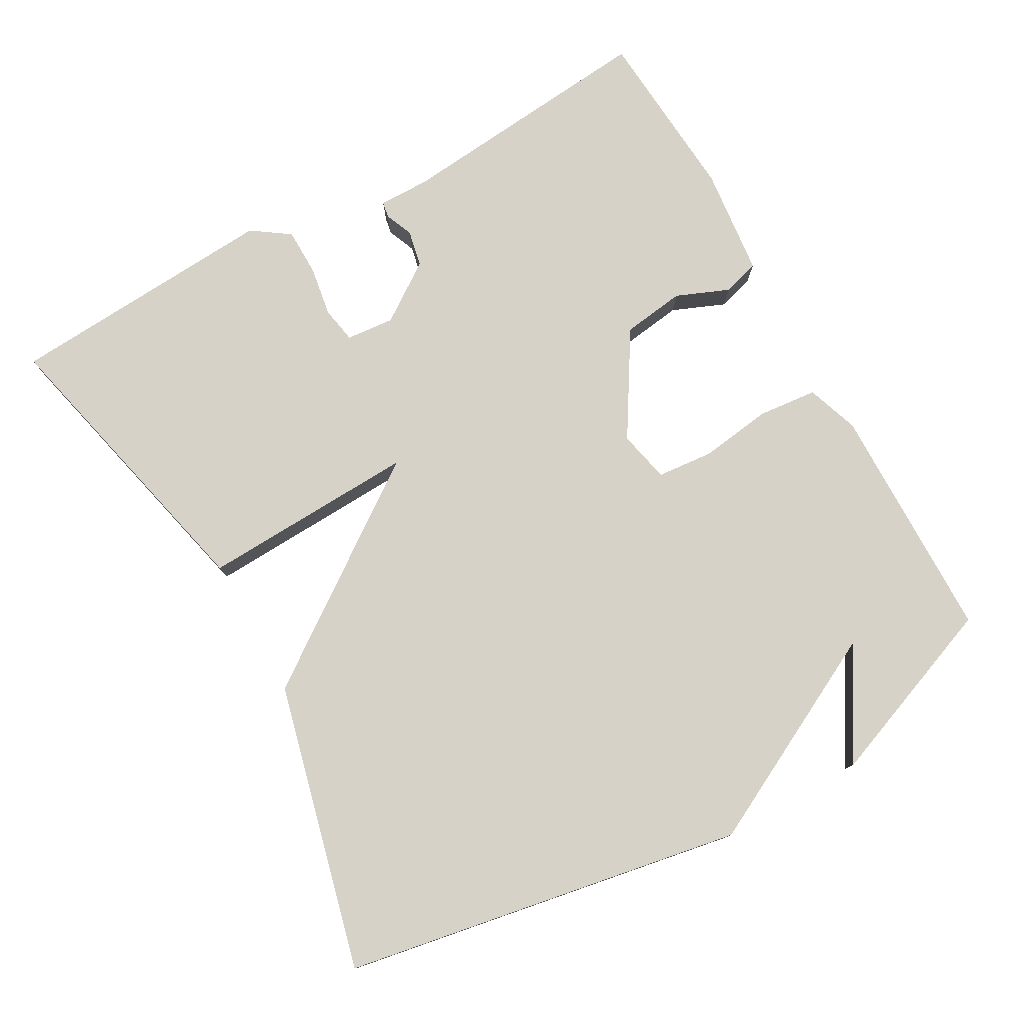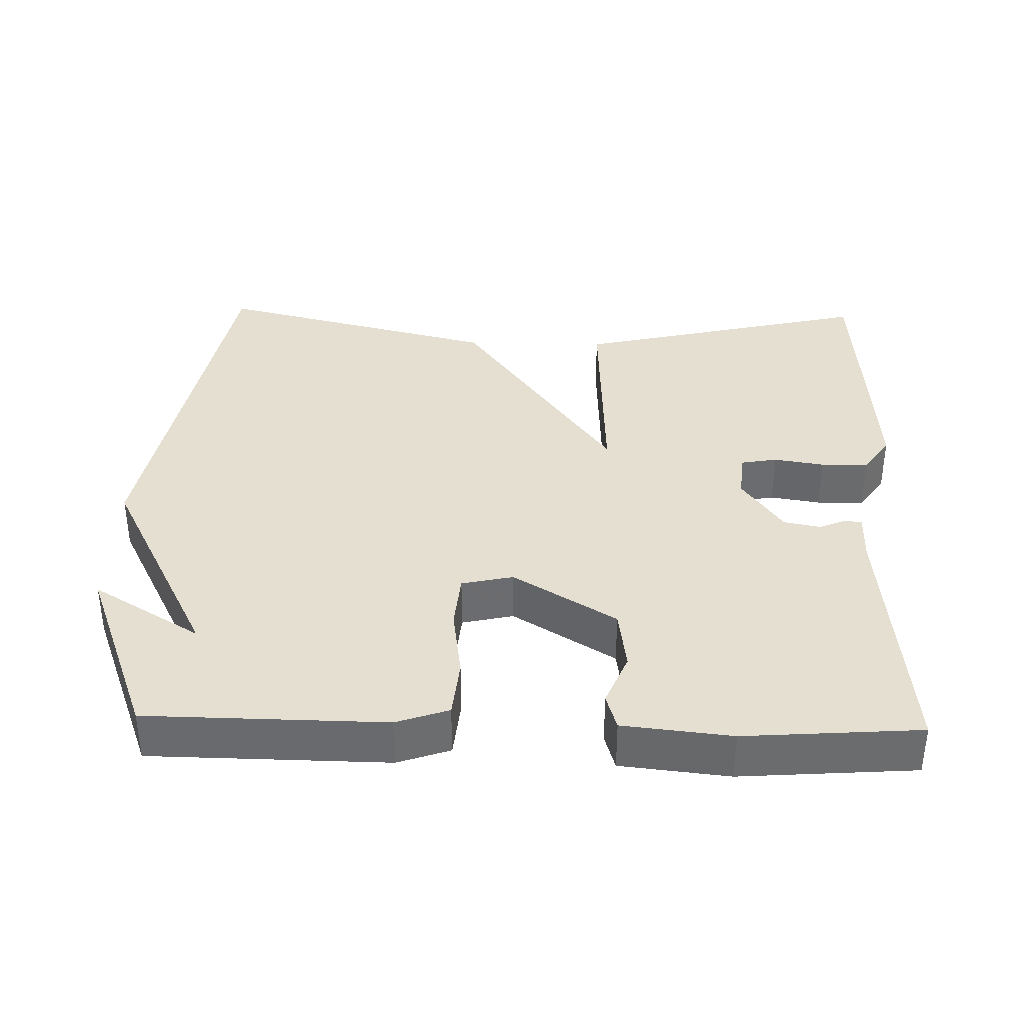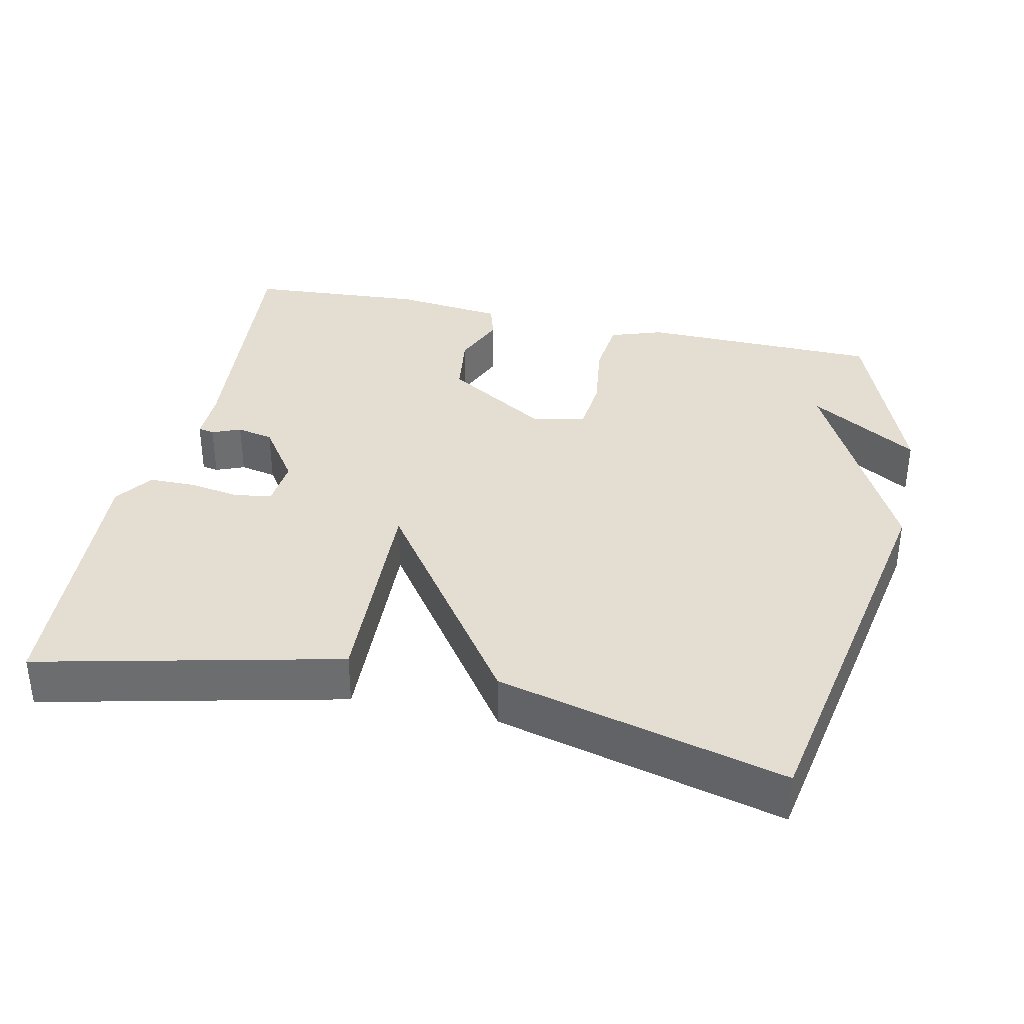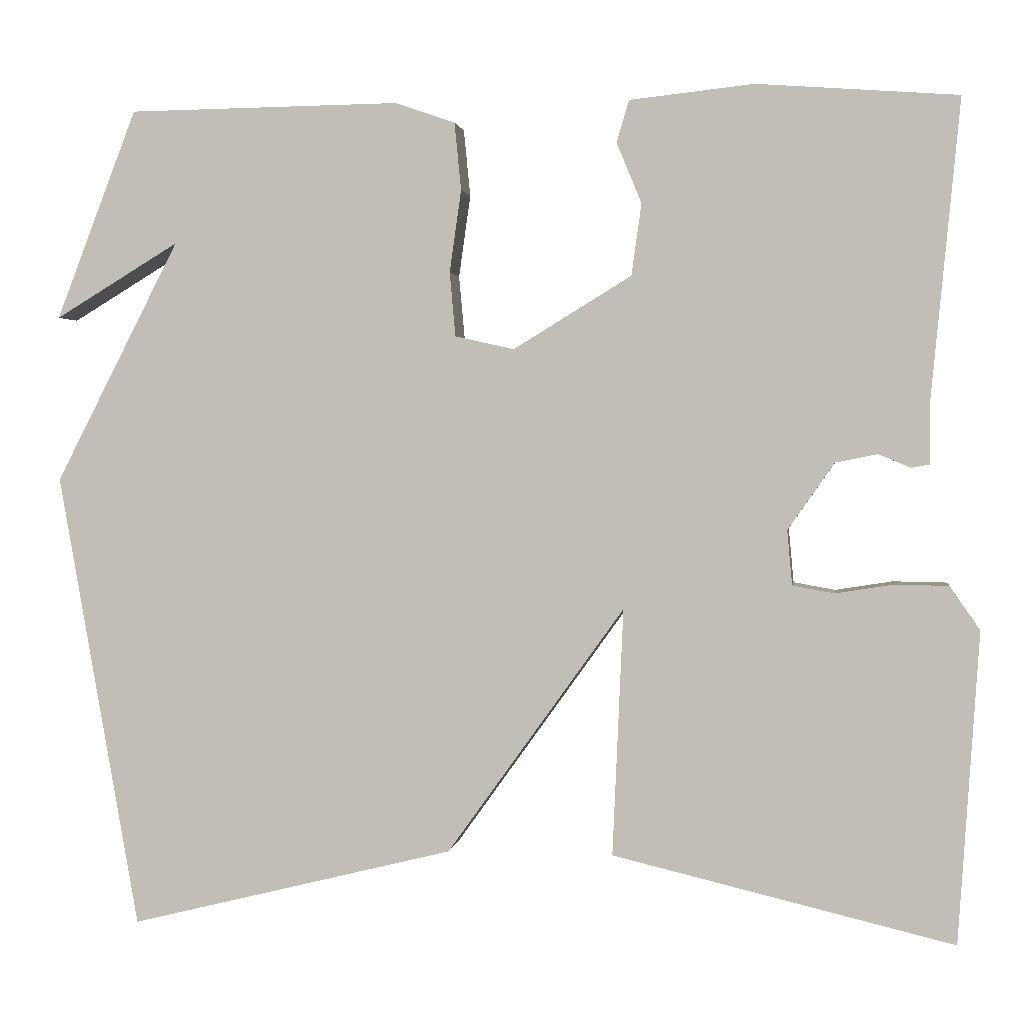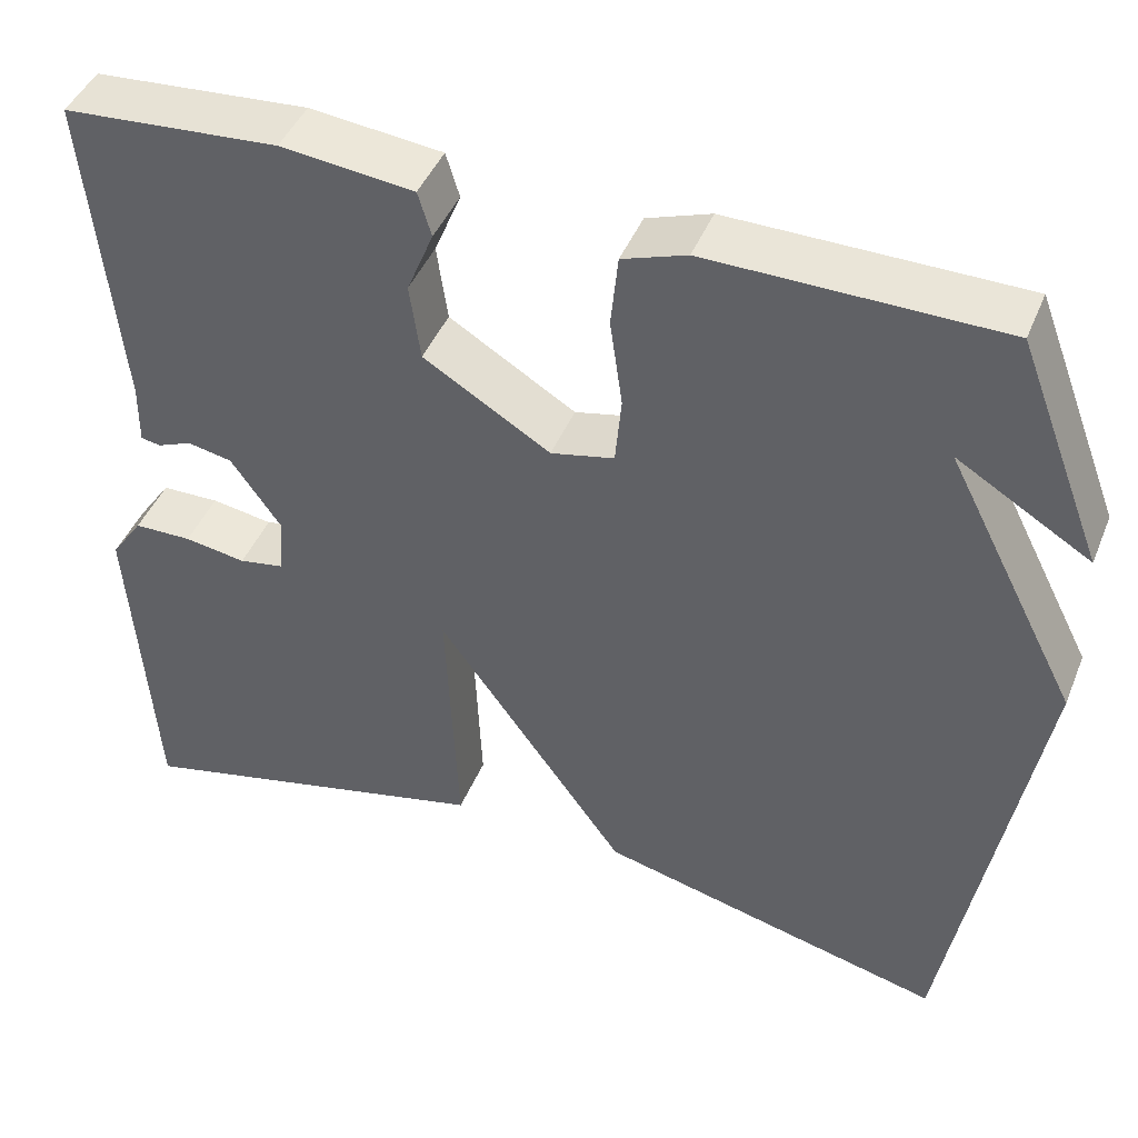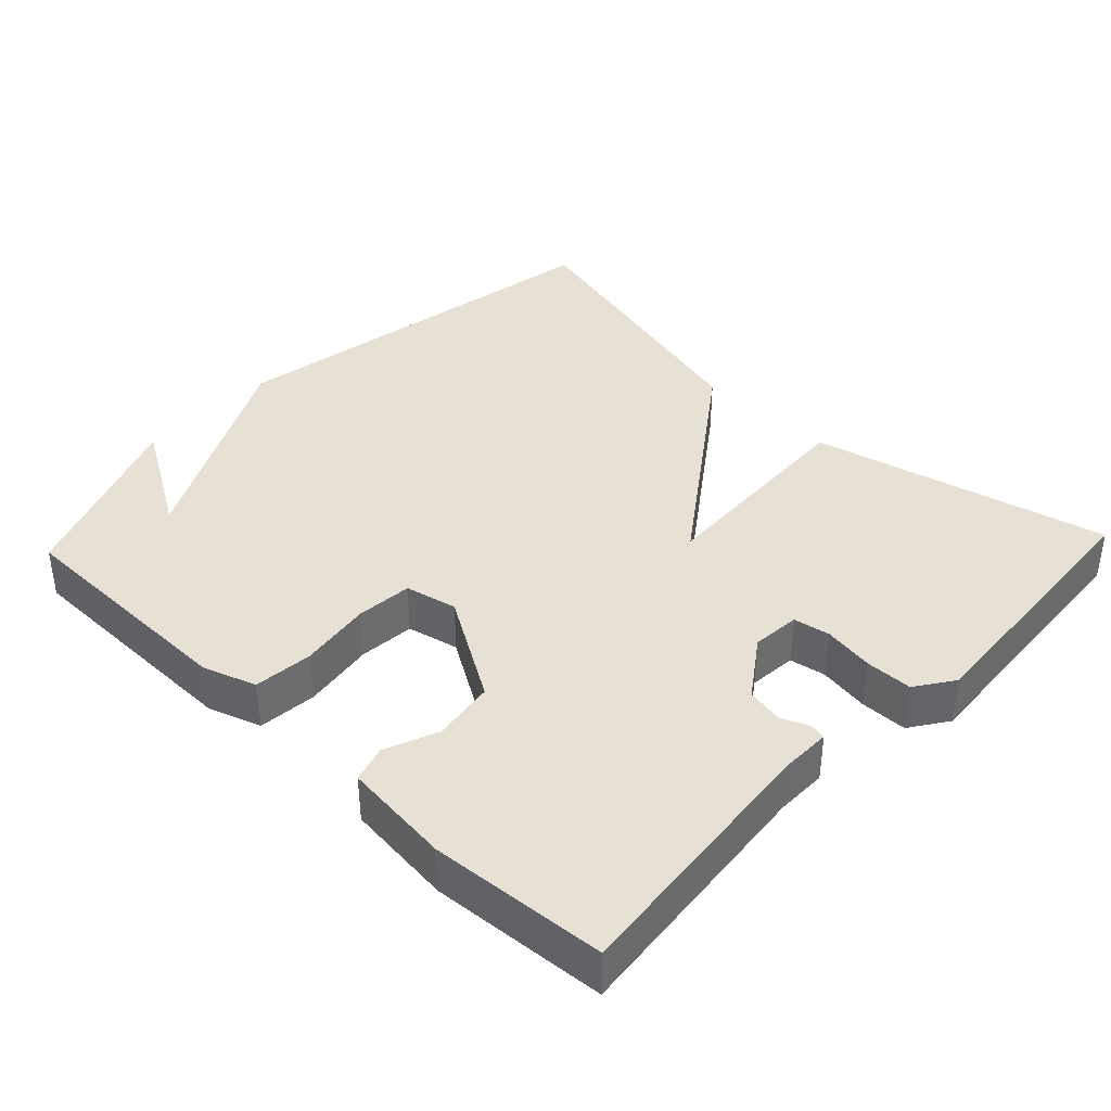
<metadata>
{"format":"obj","ext":"obj","renderer":"f3d","projection":"perspective","resolution":1024,"background":"white","views":[{"elev":78.0,"azim":-119.2,"up":"+Y"},{"elev":36.7,"azim":1.5,"up":"+Y"},{"elev":36.1,"azim":-167.4,"up":"+Y"},{"elev":1.6,"azim":8.1,"up":"+Z"},{"elev":44.2,"azim":-158.6,"up":"+Z"},{"elev":39.2,"azim":43.5,"up":"+Y"}]}
</metadata>
<code>
v -0.5 0.07 -0.5
v -0.597 0.07 0.048
v -0.448 0.07 0.338
v -0.597 0.07 0.248
v -0.5 0.07 0.5
v -0.173 0.07 0.504
v -0.101 0.07 0.479
v -0.093 0.07 0.398
v -0.107 0.07 0.299
v -0.1 0.07 0.222
v -0.029 0.07 0.206
v 0.113 0.07 0.293
v 0.125 0.07 0.379
v 0.095 0.07 0.452
v 0.11 0.07 0.502
v 0.259 0.07 0.518
v 0.5 0.07 0.5
v 0.465 0.07 0.137
v 0.466 0.07 0.068
v 0.444 0.07 0.064
v 0.405 0.07 0.08
v 0.355 0.07 0.07
v 0.299 0.07 -0.01
v 0.305 0.07 -0.076
v 0.355 0.07 -0.085
v 0.424 0.07 -0.074
v 0.489 0.07 -0.075
v 0.525 0.07 -0.127
v 0.5 0.07 -0.5
v 0.091 0.07 -0.403
v 0.104 0.07 -0.106
v -0.109 0.07 -0.403
v -0.5 0 -0.5
v -0.597 0 0.048
v -0.448 0 0.338
v -0.597 0 0.248
v -0.5 0 0.5
v -0.173 0 0.504
v -0.101 0 0.479
v -0.093 0 0.398
v -0.107 0 0.299
v -0.1 0 0.222
v -0.029 0 0.206
v 0.113 0 0.293
v 0.125 0 0.379
v 0.095 0 0.452
v 0.11 0 0.502
v 0.259 0 0.518
v 0.5 0 0.5
v 0.465 0 0.137
v 0.466 0 0.068
v 0.444 0 0.064
v 0.405 0 0.08
v 0.355 0 0.07
v 0.299 0 -0.01
v 0.305 0 -0.076
v 0.355 0 -0.085
v 0.424 0 -0.074
v 0.489 0 -0.075
v 0.525 0 -0.127
v 0.5 0 -0.5
v 0.091 0 -0.403
v 0.104 0 -0.106
v -0.109 0 -0.403
f 1 2 3
f 32 1 3
f 31 32 3
f 29 30 31
f 28 29 31
f 27 28 31
f 25 26 27
f 25 27 31
f 24 25 31
f 23 24 31 3
f 18 19 20 21
f 18 21 22
f 17 18 22
f 16 17 22
f 15 16 22
f 14 15 22
f 13 14 22
f 12 13 22 23
f 7 8 9
f 6 7 9
f 5 6 9
f 5 9 10
f 3 4 5
f 3 5 10
f 23 3 10
f 11 12 23
f 10 11 23
f 35 34 33
f 35 33 64
f 35 64 63
f 63 62 61
f 63 61 60
f 63 60 59
f 59 58 57
f 63 59 57
f 63 57 56
f 35 63 56 55
f 53 52 51 50
f 54 53 50
f 54 50 49
f 54 49 48
f 54 48 47
f 54 47 46
f 54 46 45
f 55 54 45 44
f 41 40 39
f 41 39 38
f 41 38 37
f 42 41 37
f 37 36 35
f 42 37 35
f 42 35 55
f 55 44 43
f 55 43 42
f 1 33 34 2
f 2 34 35 3
f 3 35 36 4
f 4 36 37 5
f 5 37 38 6
f 6 38 39 7
f 7 39 40 8
f 8 40 41 9
f 9 41 42 10
f 10 42 43 11
f 11 43 44 12
f 12 44 45 13
f 13 45 46 14
f 14 46 47 15
f 15 47 48 16
f 16 48 49 17
f 17 49 50 18
f 18 50 51 19
f 19 51 52 20
f 20 52 53 21
f 21 53 54 22
f 22 54 55 23
f 23 55 56 24
f 24 56 57 25
f 25 57 58 26
f 26 58 59 27
f 27 59 60 28
f 28 60 61 29
f 29 61 62 30
f 30 62 63 31
f 31 63 64 32
f 32 64 33 1

</code>
